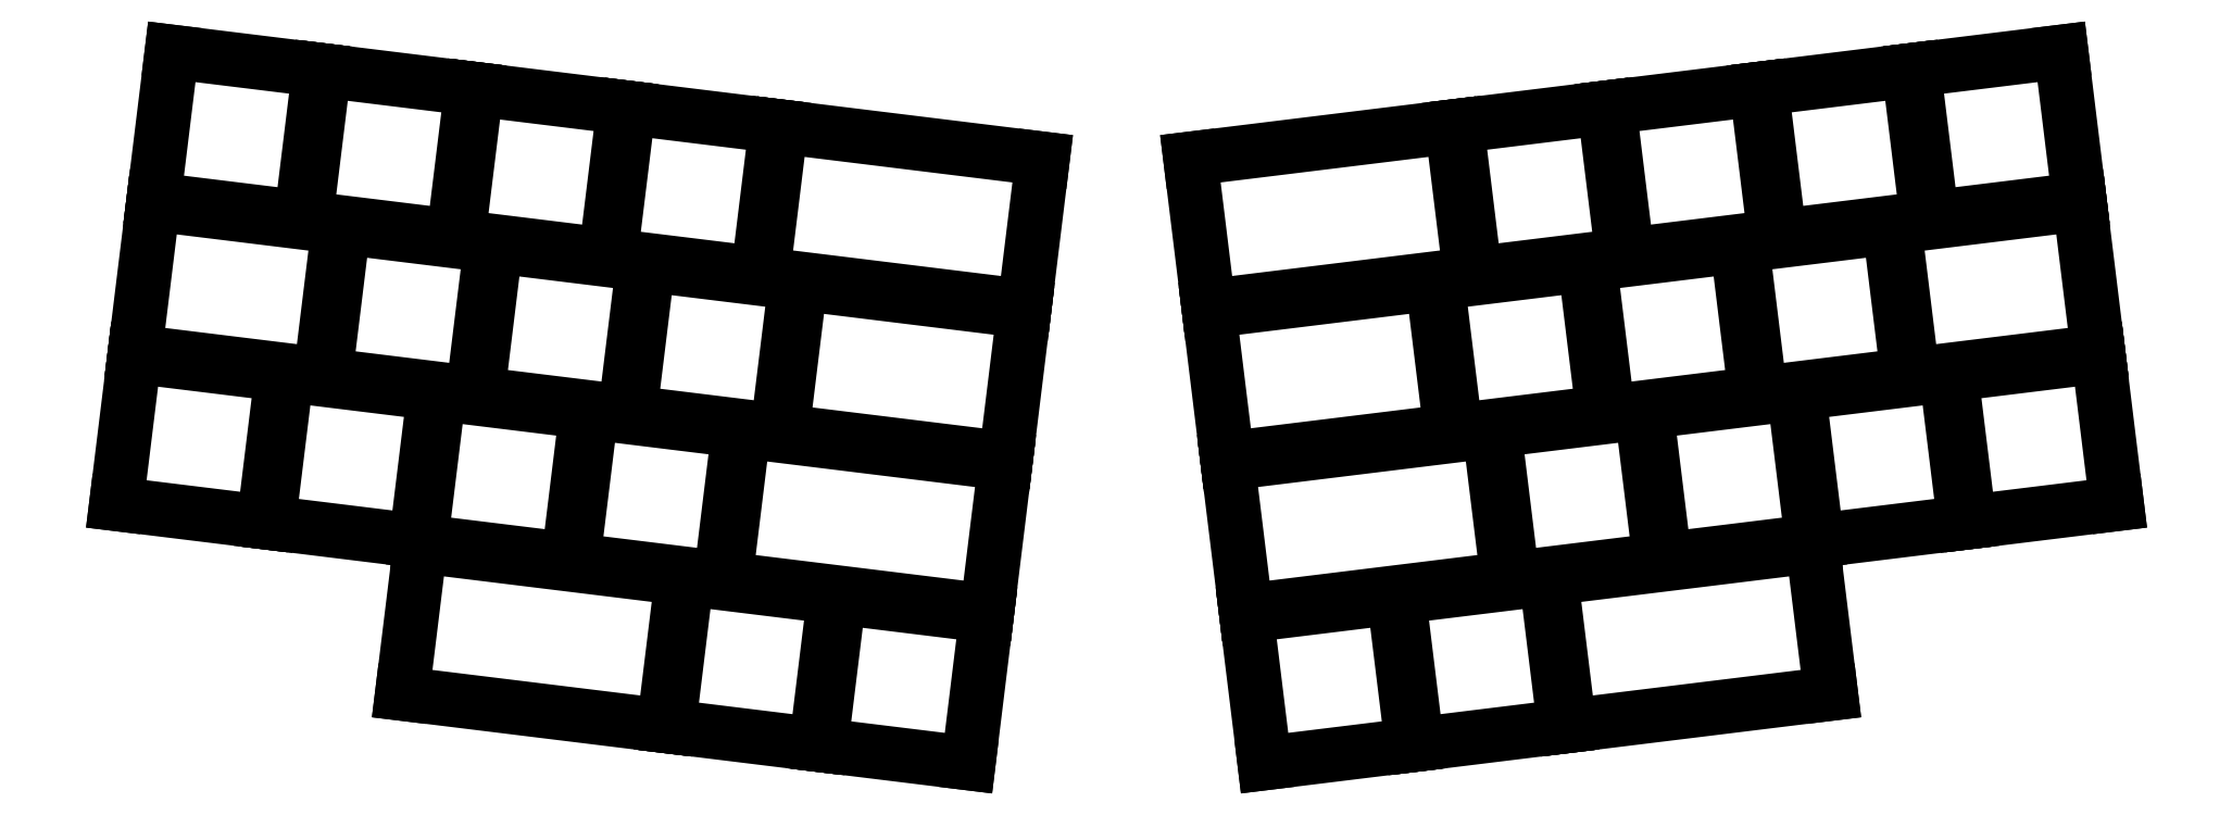
<metadata>
{"format":"dxf","ext":"dxf","renderer":"ezdxf+matplotlib","layout":"modelspace","background":"white","min_lineweight":24,"dpi":150}
</metadata>
<code>
0
SECTION
2
ENTITIES
0
LINE
8
0
10
-10.25
20
-8.01
11
8.01
21
-10.25
0
LINE
8
0
10
8.01
20
-10.25
11
10.25
21
8.01
0
LINE
8
0
10
10.25
20
8.01
11
-8.01
21
10.25
0
LINE
8
0
10
-8.01
20
10.25
11
-10.25
21
-8.01
0
LINE
8
0
10
8.606
20
-10.33
11
26.87
21
-12.57
0
LINE
8
0
10
26.87
20
-12.57
11
29.11
21
5.695
0
LINE
8
0
10
29.11
20
5.695
11
10.85
21
7.937
0
LINE
8
0
10
10.85
20
7.937
11
8.606
21
-10.33
0
LINE
8
0
10
27.46
20
-12.64
11
45.73
21
-14.88
0
LINE
8
0
10
45.73
20
-14.88
11
47.97
21
3.379
0
LINE
8
0
10
47.97
20
3.379
11
29.71
21
5.622
0
LINE
8
0
10
29.71
20
5.622
11
27.46
21
-12.64
0
LINE
8
0
10
46.32
20
-14.96
11
64.59
21
-17.2
0
LINE
8
0
10
64.59
20
-17.2
11
66.83
21
1.064
0
LINE
8
0
10
66.83
20
1.064
11
48.56
21
3.306
0
LINE
8
0
10
48.56
20
3.306
11
46.32
21
-14.96
0
LINE
8
0
10
65.18
20
-17.27
11
97.59
21
-21.25
0
LINE
8
0
10
67.42
20
0.9906
11
99.83
21
-2.988
0
LINE
8
0
10
209.9
20
-10.25
11
228.2
21
-8.01
0
LINE
8
0
10
228.2
20
-8.01
11
226
21
10.25
0
LINE
8
0
10
226
20
10.25
11
207.7
21
8.01
0
LINE
8
0
10
207.7
20
8.01
11
209.9
21
-10.25
0
LINE
8
0
10
191.1
20
-12.57
11
209.3
21
-10.33
0
LINE
8
0
10
209.3
20
-10.33
11
207.1
21
7.937
0
LINE
8
0
10
207.1
20
7.937
11
188.8
21
5.695
0
LINE
8
0
10
188.8
20
5.695
11
191.1
21
-12.57
0
LINE
8
0
10
172.2
20
-14.88
11
190.5
21
-12.64
0
LINE
8
0
10
190.5
20
-12.64
11
188.2
21
5.622
0
LINE
8
0
10
188.2
20
5.622
11
170
21
3.379
0
LINE
8
0
10
170
20
3.379
11
172.2
21
-14.88
0
LINE
8
0
10
153.4
20
-17.2
11
171.6
21
-14.96
0
LINE
8
0
10
171.6
20
-14.96
11
169.4
21
3.306
0
LINE
8
0
10
169.4
20
3.306
11
151.1
21
1.064
0
LINE
8
0
10
151.1
20
1.064
11
153.4
21
-17.2
0
LINE
8
0
10
120.4
20
-21.25
11
152.8
21
-17.27
0
LINE
8
0
10
118.1
20
-2.988
11
150.5
21
0.9906
0
LINE
8
0
10
-12.57
20
-26.87
11
10.41
21
-29.69
0
LINE
8
0
10
-10.33
20
-8.606
11
12.65
21
-11.43
0
LINE
8
0
10
11
20
-29.76
11
29.27
21
-32.01
0
LINE
8
0
10
29.27
20
-32.01
11
31.51
21
-13.74
0
LINE
8
0
10
31.51
20
-13.74
11
13.25
21
-11.5
0
LINE
8
0
10
13.25
20
-11.5
11
11
21
-29.76
0
LINE
8
0
10
29.86
20
-32.08
11
48.13
21
-34.32
0
LINE
8
0
10
48.13
20
-34.32
11
50.37
21
-16.06
0
LINE
8
0
10
50.37
20
-16.06
11
32.11
21
-13.82
0
LINE
8
0
10
32.11
20
-13.82
11
29.86
21
-32.08
0
LINE
8
0
10
48.72
20
-34.39
11
66.98
21
-36.64
0
LINE
8
0
10
66.98
20
-36.64
11
69.23
21
-18.37
0
LINE
8
0
10
69.23
20
-18.37
11
50.96
21
-16.13
0
LINE
8
0
10
50.96
20
-16.13
11
48.72
21
-34.39
0
LINE
8
0
10
67.58
20
-36.71
11
95.27
21
-40.11
0
LINE
8
0
10
69.82
20
-18.45
11
97.51
21
-21.85
0
LINE
8
0
10
207.5
20
-29.69
11
230.5
21
-26.87
0
LINE
8
0
10
205.3
20
-11.43
11
228.3
21
-8.606
0
LINE
8
0
10
188.7
20
-32.01
11
206.9
21
-29.76
0
LINE
8
0
10
206.9
20
-29.76
11
204.7
21
-11.5
0
LINE
8
0
10
204.7
20
-11.5
11
186.4
21
-13.74
0
LINE
8
0
10
186.4
20
-13.74
11
188.7
21
-32.01
0
LINE
8
0
10
169.8
20
-34.32
11
188.1
21
-32.08
0
LINE
8
0
10
188.1
20
-32.08
11
185.8
21
-13.82
0
LINE
8
0
10
185.8
20
-13.82
11
167.6
21
-16.06
0
LINE
8
0
10
167.6
20
-16.06
11
169.8
21
-34.32
0
LINE
8
0
10
151
20
-36.64
11
169.2
21
-34.39
0
LINE
8
0
10
169.2
20
-34.39
11
167
21
-16.13
0
LINE
8
0
10
167
20
-16.13
11
148.7
21
-18.37
0
LINE
8
0
10
148.7
20
-18.37
11
151
21
-36.64
0
LINE
8
0
10
122.7
20
-40.11
11
150.4
21
-36.71
0
LINE
8
0
10
120.4
20
-21.85
11
148.1
21
-18.45
0
LINE
8
0
10
-14.88
20
-45.73
11
3.379
21
-47.97
0
LINE
8
0
10
3.379
20
-47.97
11
5.622
21
-29.71
0
LINE
8
0
10
5.622
20
-29.71
11
-12.64
21
-27.46
0
LINE
8
0
10
-12.64
20
-27.46
11
-14.88
21
-45.73
0
LINE
8
0
10
3.975
20
-48.04
11
22.24
21
-50.28
0
LINE
8
0
10
22.24
20
-50.28
11
24.48
21
-32.02
0
LINE
8
0
10
24.48
20
-32.02
11
6.217
21
-29.78
0
LINE
8
0
10
6.217
20
-29.78
11
3.975
21
-48.04
0
LINE
8
0
10
22.83
20
-50.36
11
41.1
21
-52.6
0
LINE
8
0
10
41.1
20
-52.6
11
43.34
21
-34.34
0
LINE
8
0
10
43.34
20
-34.34
11
25.08
21
-32.1
0
LINE
8
0
10
25.08
20
-32.1
11
22.83
21
-50.36
0
LINE
8
0
10
41.69
20
-52.67
11
59.95
21
-54.92
0
LINE
8
0
10
59.95
20
-54.92
11
62.2
21
-36.65
0
LINE
8
0
10
62.2
20
-36.65
11
43.93
21
-34.41
0
LINE
8
0
10
43.93
20
-34.41
11
41.69
21
-52.67
0
LINE
8
0
10
60.55
20
-54.99
11
92.96
21
-58.97
0
LINE
8
0
10
62.79
20
-36.73
11
95.2
21
-40.71
0
LINE
8
0
10
214.6
20
-47.97
11
232.8
21
-45.73
0
LINE
8
0
10
232.8
20
-45.73
11
230.6
21
-27.46
0
LINE
8
0
10
230.6
20
-27.46
11
212.3
21
-29.71
0
LINE
8
0
10
212.3
20
-29.71
11
214.6
21
-47.97
0
LINE
8
0
10
195.7
20
-50.28
11
214
21
-48.04
0
LINE
8
0
10
214
20
-48.04
11
211.7
21
-29.78
0
LINE
8
0
10
211.7
20
-29.78
11
193.5
21
-32.02
0
LINE
8
0
10
193.5
20
-32.02
11
195.7
21
-50.28
0
LINE
8
0
10
176.9
20
-52.6
11
195.1
21
-50.36
0
LINE
8
0
10
195.1
20
-50.36
11
192.9
21
-32.1
0
LINE
8
0
10
192.9
20
-32.1
11
174.6
21
-34.34
0
LINE
8
0
10
174.6
20
-34.34
11
176.9
21
-52.6
0
LINE
8
0
10
158
20
-54.92
11
176.3
21
-52.67
0
LINE
8
0
10
176.3
20
-52.67
11
174
21
-34.41
0
LINE
8
0
10
174
20
-34.41
11
155.8
21
-36.65
0
LINE
8
0
10
155.8
20
-36.65
11
158
21
-54.92
0
LINE
8
0
10
125
20
-58.97
11
157.4
21
-54.99
0
LINE
8
0
10
122.8
20
-40.71
11
155.2
21
-36.73
0
LINE
8
0
10
20.52
20
-69.22
11
52.92
21
-73.2
0
LINE
8
0
10
22.76
20
-50.95
11
55.17
21
-54.93
0
LINE
8
0
10
53.52
20
-73.27
11
71.78
21
-75.51
0
LINE
8
0
10
71.78
20
-75.51
11
74.02
21
-57.25
0
LINE
8
0
10
74.02
20
-57.25
11
55.76
21
-55.01
0
LINE
8
0
10
55.76
20
-55.01
11
53.52
21
-73.27
0
LINE
8
0
10
72.38
20
-75.58
11
90.64
21
-77.83
0
LINE
8
0
10
90.64
20
-77.83
11
92.88
21
-59.56
0
LINE
8
0
10
92.88
20
-59.56
11
74.62
21
-57.32
0
LINE
8
0
10
74.62
20
-57.32
11
72.38
21
-75.58
0
LINE
8
0
10
165
20
-73.2
11
197.4
21
-69.22
0
LINE
8
0
10
162.8
20
-54.93
11
195.2
21
-50.95
0
LINE
8
0
10
146.2
20
-75.51
11
164.4
21
-73.27
0
LINE
8
0
10
164.4
20
-73.27
11
162.2
21
-55.01
0
LINE
8
0
10
162.2
20
-55.01
11
143.9
21
-57.25
0
LINE
8
0
10
143.9
20
-57.25
11
146.2
21
-75.51
0
LINE
8
0
10
127.3
20
-77.83
11
145.6
21
-75.58
0
LINE
8
0
10
145.6
20
-75.58
11
143.3
21
-57.32
0
LINE
8
0
10
143.3
20
-57.32
11
125.1
21
-59.56
0
LINE
8
0
10
125.1
20
-59.56
11
127.3
21
-77.83
0
LINE
8
0
10
10.41
20
-29.69
11
12.65
21
-11.43
0
LINE
8
0
10
-10.33
20
-8.606
11
-12.57
21
-26.87
0
LINE
8
0
10
230.5
20
-26.87
11
228.3
21
-8.606
0
LINE
8
0
10
205.3
20
-11.43
11
207.5
21
-29.69
0
LINE
8
0
10
95.27
20
-40.11
11
97.51
21
-21.85
0
LINE
8
0
10
69.82
20
-18.45
11
67.58
21
-36.71
0
LINE
8
0
10
150.4
20
-36.71
11
148.1
21
-18.45
0
LINE
8
0
10
120.4
20
-21.85
11
122.7
21
-40.11
0
LINE
8
0
10
97.59
20
-21.25
11
99.83
21
-2.988
0
LINE
8
0
10
67.42
20
0.9906
11
65.18
21
-17.27
0
LINE
8
0
10
152.8
20
-17.27
11
150.5
21
0.9906
0
LINE
8
0
10
118.1
20
-2.988
11
120.4
21
-21.25
0
LINE
8
0
10
92.96
20
-58.97
11
95.2
21
-40.71
0
LINE
8
0
10
62.79
20
-36.73
11
60.55
21
-54.99
0
LINE
8
0
10
157.4
20
-54.99
11
155.2
21
-36.73
0
LINE
8
0
10
122.8
20
-40.71
11
125
21
-58.97
0
LINE
8
0
10
52.92
20
-73.2
11
55.17
21
-54.93
0
LINE
8
0
10
22.76
20
-50.95
11
20.52
21
-69.22
0
LINE
8
0
10
197.4
20
-69.22
11
195.2
21
-50.95
0
LINE
8
0
10
162.8
20
-54.93
11
165
21
-73.2
0
ENDSEC
0
EOF

</code>
